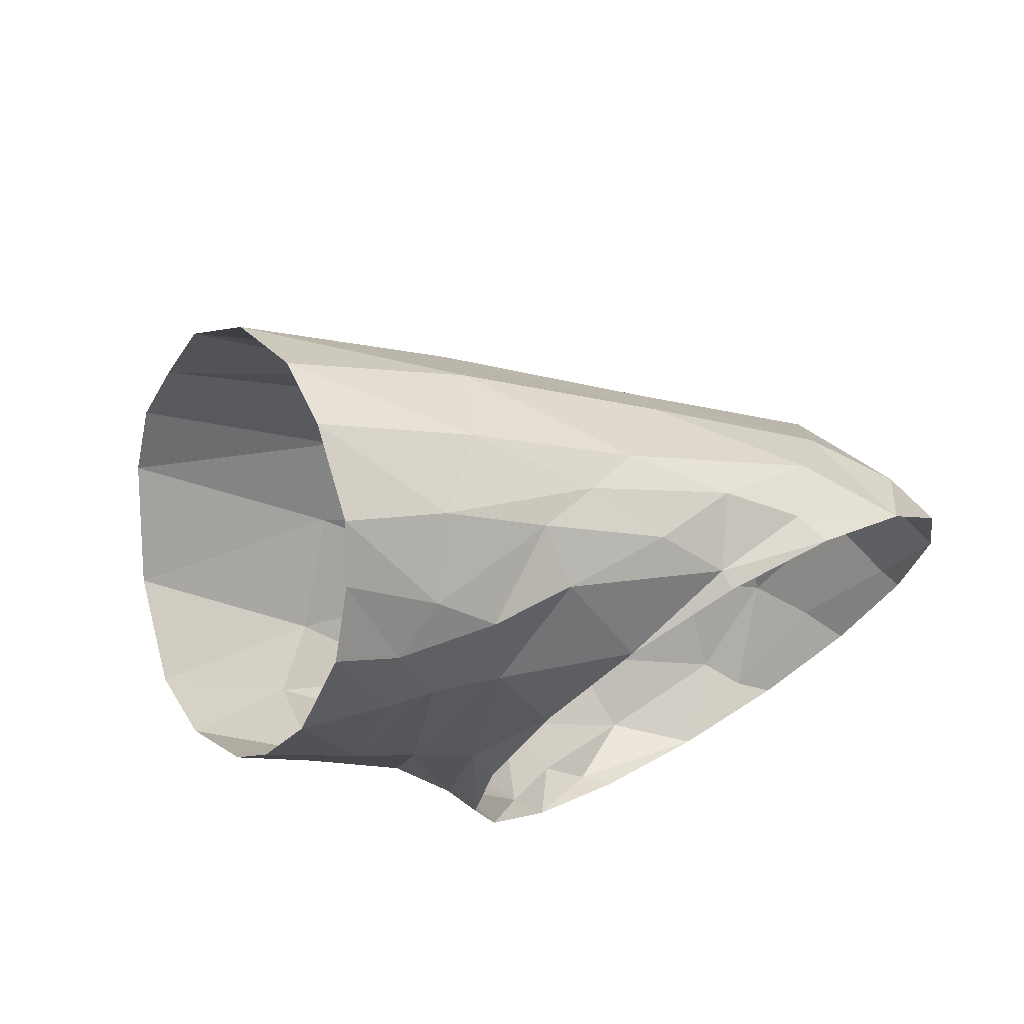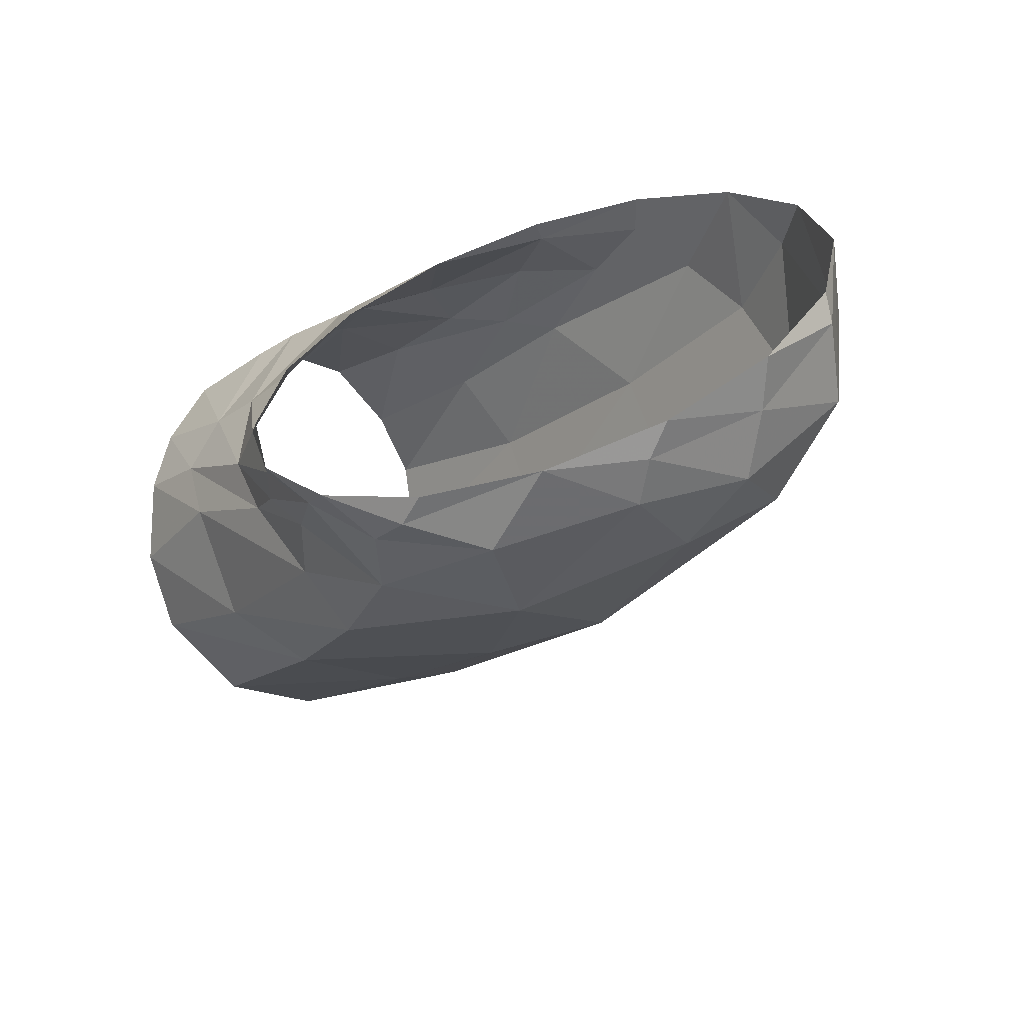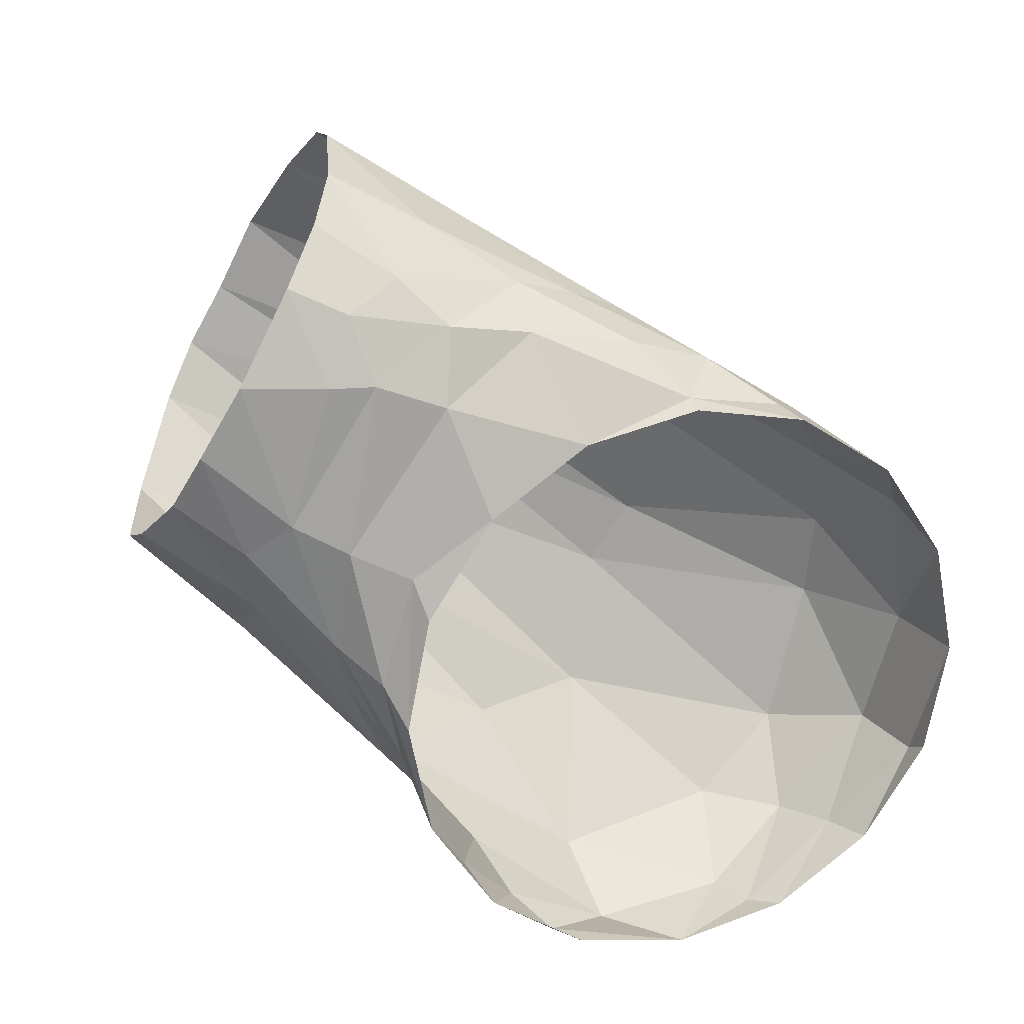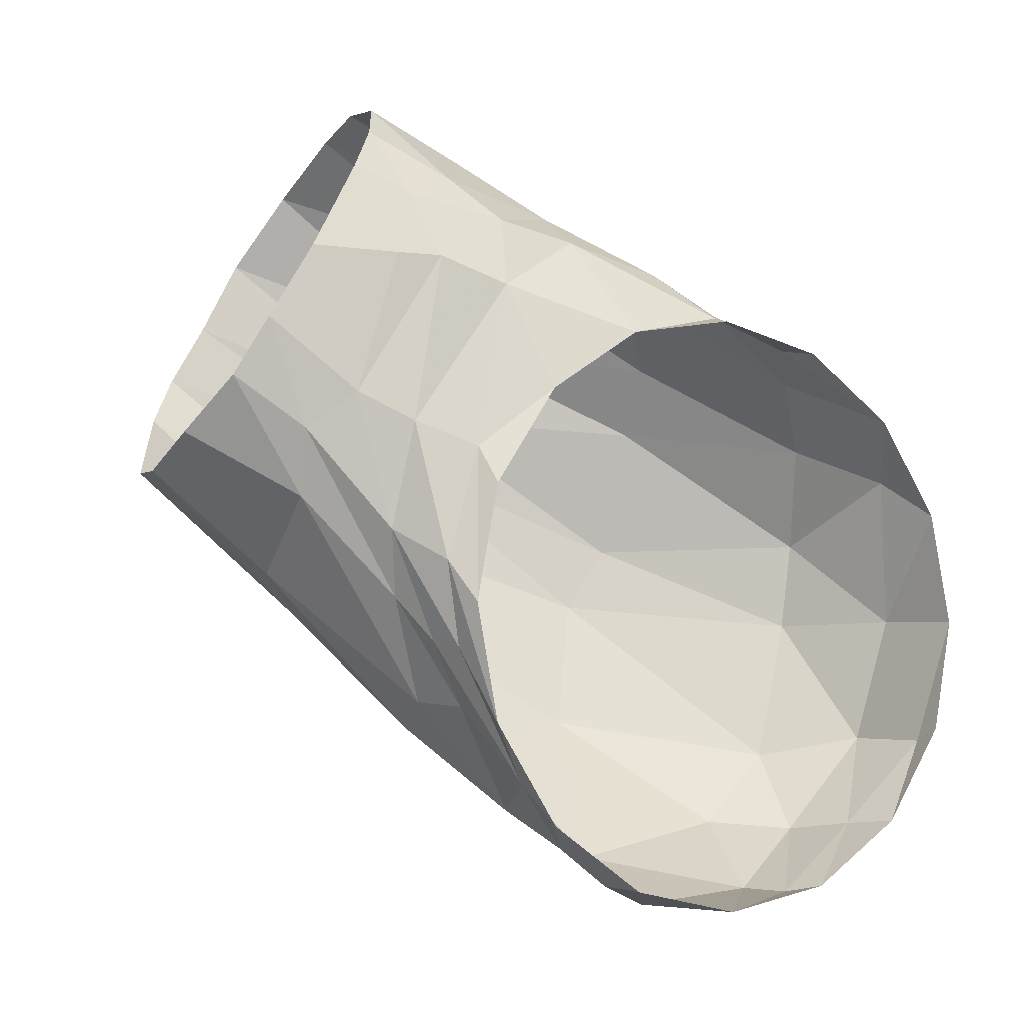
<metadata>
{"format":"obj","ext":"obj","renderer":"f3d","projection":"perspective","resolution":1024,"background":"white","views":[{"elev":69.8,"azim":-120.9,"up":"+Z"},{"elev":-62.1,"azim":-70.9,"up":"+Z"},{"elev":21.5,"azim":-108.9,"up":"+Z"},{"elev":-6.4,"azim":-122.3,"up":"+Z"}]}
</metadata>
<code>
v 0.02 0 0.3065
v 0 0.1148 0.2772
v 0 0 0.3
v 0.02 0 0.3065
v 0 0 0.3
v 0 -0.1148 0.2772
v 0.02 0 0.3065
v 0 -0.1148 0.2772
v 0.035 -0.1024 0.284
v 0.02 0 0.3065
v 0.035 -0.1024 0.284
v 0.0815 -0.0435 0.325
v 0.0815 -0.0435 0.325
v 0.06675 0.04268 0.3547
v 0.02 0 0.3065
v 0.02 0 0.3065
v 0.06675 0.04268 0.3547
v 0.06372 0.1503 0.3761
v 0.118 0.1455 0.412
v 0.06372 0.1503 0.3761
v 0.06675 0.04268 0.3547
v 0.118 0.1455 0.412
v 0.06675 0.04268 0.3547
v 0.1339 0.0821 0.3903
v 0.158 0.229 0.469
v 0.118 0.1455 0.412
v 0.1339 0.0821 0.3903
v 0.158 0.229 0.469
v 0.1339 0.0821 0.3903
v 0.2175 0.164 0.4515
v 0.2687 0.2963 0.5372
v 0.158 0.229 0.469
v 0.2175 0.164 0.4515
v 0.2687 0.2963 0.5372
v 0.2175 0.164 0.4515
v 0.3402 0.2893 0.5253
v 0.1393 0.3441 0.4812
v 0.097 0.2745 0.4325
v 0.1818 0.3184 0.5179
v 0.1818 0.3184 0.5179
v 0.097 0.2745 0.4325
v 0.158 0.229 0.469
v 0.1393 0.3441 0.4812
v 0.07802 0.3289 0.4065
v 0.097 0.2745 0.4325
v 0.097 0.2745 0.4325
v 0.07802 0.3289 0.4065
v 0.06461 0.2326 0.3894
v 0.097 0.2745 0.4325
v 0.06461 0.2326 0.3894
v 0.118 0.1455 0.412
v 0.07802 0.3289 0.4065
v 0.05064 0.311 0.3414
v 0.06461 0.2326 0.3894
v 0.05064 0.311 0.3414
v 0.0357 0.2454 0.3176
v 0.06461 0.2326 0.3894
v 0.06461 0.2326 0.3894
v 0.0357 0.2454 0.3176
v 0.06372 0.1503 0.3761
v 0 0.1148 0.2772
v 0.06372 0.1503 0.3761
v 0.0357 0.2454 0.3176
v 0.0357 0.2454 0.3176
v 0 0.2121 0.2121
v 0 0.1148 0.2772
v 0.01985 0.2871 0.1515
v 0 0.2121 0.2121
v 0.0357 0.2454 0.3176
v 0.04625 0.3424 0.1752
v 0.01985 0.2871 0.1515
v 0.0357 0.2454 0.3176
v 0.02491 0.318 0.0405
v 0.01985 0.2871 0.1515
v 0.04625 0.3424 0.1752
v 0.02491 0.318 0.0405
v 0.04625 0.3424 0.1752
v 0.06753 0.3552 0.07161
v 0.03658 0.2985 -0.04179
v 0.02491 0.318 0.0405
v 0.06753 0.3552 0.07161
v 0.03658 0.2985 -0.04179
v 0.06753 0.3552 0.07161
v 0.06868 0.3081 -0.03455
v 0.022 0.237 -0.172
v 0.03658 0.2985 -0.04179
v 0.06868 0.3081 -0.03455
v 0.022 0.237 -0.172
v 0.06868 0.3081 -0.03455
v 0.0765 0.2725 -0.0975
v 0.022 0.237 -0.172
v 0.0765 0.2725 -0.0975
v 0.1135 0.1965 -0.1995
v 0.1135 0.1965 -0.1995
v 0.0475 0.1765 -0.235
v 0.022 0.237 -0.172
v 0 0.2121 -0.2121
v 0.022 0.237 -0.172
v 0.0475 0.1765 -0.235
v 0.0475 0.1765 -0.235
v 0.0235 0.1395 -0.2715
v 0 0.2121 -0.2121
v 0 0.2121 -0.2121
v 0.0235 0.1395 -0.2715
v 0 0.1148 -0.2772
v 0.0235 0.1395 -0.2715
v 0 0 -0.3
v 0 0.1148 -0.2772
v 0 0 -0.3
v 0.0235 0.1395 -0.2715
v 0.06309 0.06789 -0.2936
v 0 0 -0.3
v 0.06309 0.06789 -0.2936
v 0.06847 -0.06734 -0.2811
v 0.06847 -0.06734 -0.2811
v 0.02768 -0.08962 -0.2835
v 0 0 -0.3
v 0.02768 -0.08962 -0.2835
v 0 -0.1148 -0.2772
v 0 0 -0.3
v 0 -0.1148 -0.2772
v 0.02768 -0.08962 -0.2835
v 0.04799 -0.1926 -0.2152
v 0.04799 -0.1926 -0.2152
v 0 -0.2121 -0.2121
v 0 -0.1148 -0.2772
v 0 -0.2121 -0.2121
v 0.04799 -0.1926 -0.2152
v 0.0265 -0.2745 -0.1275
v 0.0265 -0.2745 -0.1275
v 0 -0.2772 -0.1148
v 0 -0.2121 -0.2121
v 0.0265 -0.2745 -0.1275
v 0 -0.3 0
v 0 -0.2772 -0.1148
v 0 -0.3 0
v 0.0265 -0.2745 -0.1275
v 0.107 -0.259 -0.124
v 0.083 -0.283 0.004
v 0 -0.2772 0.1148
v 0 -0.3 0
v 0.083 -0.283 0.004
v 0 -0.2772 0.1148
v 0.083 -0.283 0.004
v 0.051 -0.2505 0.154
v 0.051 -0.2505 0.154
v 0 -0.2121 0.2121
v 0 -0.2772 0.1148
v 0 -0.2121 0.2121
v 0.051 -0.2505 0.154
v 0.122 -0.19 0.192
v 0 -0.2121 0.2121
v 0.122 -0.19 0.192
v 0.084 -0.1455 0.2585
v 0.035 -0.1024 0.284
v 0 -0.2121 0.2121
v 0.084 -0.1455 0.2585
v 0.2085 -0.041 0.282
v 0.084 -0.1455 0.2585
v 0.122 -0.19 0.192
v 0.254 -0.051 0.2165
v 0.2085 -0.041 0.282
v 0.122 -0.19 0.192
v 0.1725 -0.221 0.092
v 0.293 -0.0445 0.0865
v 0.254 -0.051 0.2165
v 0.1725 -0.221 0.092
v 0.293 -0.0445 0.0865
v 0.1725 -0.221 0.092
v 0.1865 -0.2188 0.002785
v 0.293 -0.0445 0.0865
v 0.1865 -0.2188 0.002785
v 0.3055 -0.0065 0.023
v 0.293 -0.0445 0.0865
v 0.3055 -0.0065 0.023
v 0.3999 0.1737 0.1898
v 0.293 -0.0445 0.0865
v 0.3999 0.1737 0.1898
v 0.3842 0.1467 0.2367
v 0.4774 0.3702 0.331
v 0.3842 0.1467 0.2367
v 0.3999 0.1737 0.1898
v 0.4774 0.3702 0.331
v 0.3999 0.1737 0.1898
v 0.4774 0.4061 0.2701
v 0.08279 0.4352 0.3431
v 0.06 0.3545 0.341
v 0.09732 0.3827 0.4319
v 0.09732 0.3827 0.4319
v 0.06 0.3545 0.341
v 0.07802 0.3289 0.4065
v 0.08279 0.4352 0.3431
v 0.06777 0.3934 0.2021
v 0.06 0.3545 0.341
v 0.06 0.3545 0.341
v 0.06777 0.3934 0.2021
v 0.05064 0.311 0.3414
v 0.05064 0.311 0.3414
v 0.06777 0.3934 0.2021
v 0.04625 0.3424 0.1752
v 0.09743 0.4737 0.2718
v 0.06777 0.3934 0.2021
v 0.08279 0.4352 0.3431
v 0.09743 0.4737 0.2718
v 0.09677 0.434 0.1673
v 0.06777 0.3934 0.2021
v 0.09677 0.434 0.1673
v 0.06753 0.3552 0.07161
v 0.06777 0.3934 0.2021
v 0.09677 0.434 0.1673
v 0.0935 0.3365 0.008
v 0.06753 0.3552 0.07161
v 0.1215 0.4255 0.104
v 0.0935 0.3365 0.008
v 0.09677 0.434 0.1673
v 0.1245 0.4978 0.2168
v 0.1215 0.4255 0.104
v 0.09677 0.434 0.1673
v 0.1849 0.5205 0.1673
v 0.1215 0.4255 0.104
v 0.1245 0.4978 0.2168
v 0.259 0.5212 0.1371
v 0.2155 0.4155 0.036
v 0.1849 0.5205 0.1673
v 0.259 0.5212 0.1371
v 0.277 0.357 0.003
v 0.2155 0.4155 0.036
v 0.277 0.357 0.003
v 0.193 0.267 -0.117
v 0.2155 0.4155 0.036
v 0.2155 0.4155 0.036
v 0.193 0.267 -0.117
v 0.1295 0.29 -0.092
v 0.2155 0.4155 0.036
v 0.1295 0.29 -0.092
v 0.1215 0.4255 0.104
v 0.193 0.267 -0.117
v 0.1135 0.1965 -0.1995
v 0.1295 0.29 -0.092
v 0.193 0.267 -0.117
v 0.1537 0.07366 -0.2496
v 0.1135 0.1965 -0.1995
v 0.1135 0.1965 -0.1995
v 0.1537 0.07366 -0.2496
v 0.06309 0.06789 -0.2936
v 0.193 0.267 -0.117
v 0.2595 0.1395 -0.125
v 0.1537 0.07366 -0.2496
v 0.1537 0.07366 -0.2496
v 0.2595 0.1395 -0.125
v 0.2725 0.028 -0.1075
v 0.2725 0.028 -0.1075
v 0.1555 -0.089 -0.215
v 0.1537 0.07366 -0.2496
v 0.06847 -0.06734 -0.2811
v 0.1537 0.07366 -0.2496
v 0.1555 -0.089 -0.215
v 0.1064 -0.1614 -0.2219
v 0.06847 -0.06734 -0.2811
v 0.1555 -0.089 -0.215
v 0.1064 -0.1614 -0.2219
v 0.1555 -0.089 -0.215
v 0.177 -0.1765 -0.143
v 0.107 -0.259 -0.124
v 0.1064 -0.1614 -0.2219
v 0.177 -0.1765 -0.143
v 0.107 -0.259 -0.124
v 0.177 -0.1765 -0.143
v 0.1865 -0.2188 0.002785
v 0.04799 -0.1926 -0.2152
v 0.1064 -0.1614 -0.2219
v 0.107 -0.259 -0.124
v 0.2725 0.028 -0.1075
v 0.177 -0.1765 -0.143
v 0.1555 -0.089 -0.215
v 0.3055 -0.0065 0.023
v 0.177 -0.1765 -0.143
v 0.2725 0.028 -0.1075
v 0.4086 0.2378 0.1167
v 0.3055 -0.0065 0.023
v 0.2725 0.028 -0.1075
v 0.4086 0.2378 0.1167
v 0.2725 0.028 -0.1075
v 0.3592 0.2827 0.05152
v 0.4497 0.4392 0.2184
v 0.4086 0.2378 0.1167
v 0.3592 0.2827 0.05152
v 0.3631 0.4901 0.1479
v 0.4497 0.4392 0.2184
v 0.3592 0.2827 0.05152
v 0.3631 0.4901 0.1479
v 0.3592 0.2827 0.05152
v 0.277 0.357 0.003
v 0.3592 0.2827 0.05152
v 0.2595 0.1395 -0.125
v 0.277 0.357 0.003
v 0.4774 0.4061 0.2701
v 0.4086 0.2378 0.1167
v 0.4497 0.4392 0.2184
v 0.3592 0.2827 0.05152
v 0.2725 0.028 -0.1075
v 0.2595 0.1395 -0.125
v 0.277 0.357 0.003
v 0.2595 0.1395 -0.125
v 0.193 0.267 -0.117
v 0.259 0.5212 0.1371
v 0.3631 0.4901 0.1479
v 0.277 0.357 0.003
v 0.1849 0.5205 0.1673
v 0.2155 0.4155 0.036
v 0.1215 0.4255 0.104
v 0.1215 0.4255 0.104
v 0.1295 0.29 -0.092
v 0.0935 0.3365 0.008
v 0.1295 0.29 -0.092
v 0.0765 0.2725 -0.0975
v 0.0935 0.3365 0.008
v 0.1245 0.4978 0.2168
v 0.09677 0.434 0.1673
v 0.09743 0.4737 0.2718
v 0.4165 0.3024 0.4768
v 0.3558 0.1205 0.3157
v 0.467 0.3355 0.4045
v 0.467 0.3355 0.4045
v 0.3558 0.1205 0.3157
v 0.3842 0.1467 0.2367
v 0.3558 0.1205 0.3157
v 0.254 -0.051 0.2165
v 0.3842 0.1467 0.2367
v 0.4165 0.3024 0.4768
v 0.2925 0.132 0.4065
v 0.3558 0.1205 0.3157
v 0.3558 0.1205 0.3157
v 0.2925 0.132 0.4065
v 0.2085 -0.041 0.282
v 0.254 -0.051 0.2165
v 0.2925 0.132 0.4065
v 0.1515 0.02823 0.3666
v 0.2085 -0.041 0.282
v 0.2925 0.132 0.4065
v 0.2175 0.164 0.4515
v 0.1515 0.02823 0.3666
v 0.3402 0.2893 0.5253
v 0.2925 0.132 0.4065
v 0.4165 0.3024 0.4768
v 0.4774 0.4061 0.2701
v 0.3999 0.1737 0.1898
v 0.4086 0.2378 0.1167
v 0.467 0.3355 0.4045
v 0.3842 0.1467 0.2367
v 0.4774 0.3702 0.331
v 0.3999 0.1737 0.1898
v 0.3055 -0.0065 0.023
v 0.4086 0.2378 0.1167
v 0.3055 -0.0065 0.023
v 0.1865 -0.2188 0.002785
v 0.177 -0.1765 -0.143
v 0.083 -0.283 0.004
v 0.1865 -0.2188 0.002785
v 0.1725 -0.221 0.092
v 0.293 -0.0445 0.0865
v 0.3842 0.1467 0.2367
v 0.254 -0.051 0.2165
v 0.1515 0.02823 0.3666
v 0.084 -0.1455 0.2585
v 0.2085 -0.041 0.282
v 0.1515 0.02823 0.3666
v 0.0815 -0.0435 0.325
v 0.084 -0.1455 0.2585
v 0.1339 0.0821 0.3903
v 0.0815 -0.0435 0.325
v 0.1515 0.02823 0.3666
v 0.051 -0.2505 0.154
v 0.1725 -0.221 0.092
v 0.122 -0.19 0.192
v 0.051 -0.2505 0.154
v 0.083 -0.283 0.004
v 0.1725 -0.221 0.092
v 0.083 -0.283 0.004
v 0.107 -0.259 -0.124
v 0.1865 -0.2188 0.002785
v 0.107 -0.259 -0.124
v 0.0265 -0.2745 -0.1275
v 0.04799 -0.1926 -0.2152
v 0.1064 -0.1614 -0.2219
v 0.04799 -0.1926 -0.2152
v 0.02768 -0.08962 -0.2835
v 0.02768 -0.08962 -0.2835
v 0.06847 -0.06734 -0.2811
v 0.1064 -0.1614 -0.2219
v 0.06847 -0.06734 -0.2811
v 0.06309 0.06789 -0.2936
v 0.1537 0.07366 -0.2496
v 0.0235 0.1395 -0.2715
v 0.0475 0.1765 -0.235
v 0.06309 0.06789 -0.2936
v 0.022 0.237 -0.172
v 0 0.2121 -0.2121
v 0 0.2772 -0.1148
v 0.06309 0.06789 -0.2936
v 0.0475 0.1765 -0.235
v 0.1135 0.1965 -0.1995
v 0.1295 0.29 -0.092
v 0.1135 0.1965 -0.1995
v 0.0765 0.2725 -0.0975
v 0.0935 0.3365 0.008
v 0.0765 0.2725 -0.0975
v 0.06868 0.3081 -0.03455
v 0.03658 0.2985 -0.04179
v 0.022 0.237 -0.172
v 0 0.2772 -0.1148
v 0.0935 0.3365 0.008
v 0.06868 0.3081 -0.03455
v 0.06753 0.3552 0.07161
v 0.03658 0.2985 -0.04179
v 0 0.2772 -0.1148
v 0.02491 0.318 0.0405
v 0.02491 0.318 0.0405
v 0 0.2772 -0.1148
v 0 0.3 0
v 0.06777 0.3934 0.2021
v 0.06753 0.3552 0.07161
v 0.04625 0.3424 0.1752
v 0.02491 0.318 0.0405
v 0 0.3 0
v 0.01985 0.2871 0.1515
v 0 0.3 0
v 0 0.2772 0.1148
v 0.01985 0.2871 0.1515
v 0.01985 0.2871 0.1515
v 0 0.2772 0.1148
v 0 0.2121 0.2121
v 0.05064 0.311 0.3414
v 0.04625 0.3424 0.1752
v 0.0357 0.2454 0.3176
v 0.07802 0.3289 0.4065
v 0.06 0.3545 0.341
v 0.05064 0.311 0.3414
v 0.09732 0.3827 0.4319
v 0.07802 0.3289 0.4065
v 0.1393 0.3441 0.4812
v 0.3402 0.2893 0.5253
v 0.2175 0.164 0.4515
v 0.2925 0.132 0.4065
v 0.1818 0.3184 0.5179
v 0.158 0.229 0.469
v 0.2687 0.2963 0.5372
v 0.2175 0.164 0.4515
v 0.1339 0.0821 0.3903
v 0.1515 0.02823 0.3666
v 0.097 0.2745 0.4325
v 0.118 0.1455 0.412
v 0.158 0.229 0.469
v 0.06461 0.2326 0.3894
v 0.06372 0.1503 0.3761
v 0.118 0.1455 0.412
v 0.1339 0.0821 0.3903
v 0.06675 0.04268 0.3547
v 0.0815 -0.0435 0.325
v 0.035 -0.1024 0.284
v 0.084 -0.1455 0.2585
v 0.0815 -0.0435 0.325
v 0.035 -0.1024 0.284
v 0 -0.1148 0.2772
v 0 -0.2121 0.2121
v 0.02 0 0.3065
v 0.06372 0.1503 0.3761
v 0 0.1148 0.2772
g mesh7414294
f 1 2 3
f 4 5 6
f 7 8 9
f 10 11 12
f 13 14 15
f 16 17 18
f 19 20 21
f 22 23 24
f 25 26 27
f 28 29 30
f 31 32 33
f 34 35 36
f 37 38 39
f 40 41 42
f 43 44 45
f 46 47 48
f 49 50 51
f 52 53 54
f 55 56 57
f 58 59 60
f 61 62 63
f 64 65 66
f 67 68 69
f 70 71 72
f 73 74 75
f 76 77 78
f 79 80 81
f 82 83 84
f 85 86 87
f 88 89 90
f 91 92 93
f 94 95 96
f 97 98 99
f 100 101 102
f 103 104 105
f 106 107 108
f 109 110 111
f 112 113 114
f 115 116 117
f 118 119 120
f 121 122 123
f 124 125 126
f 127 128 129
f 130 131 132
f 133 134 135
f 136 137 138
f 138 139 136
f 140 141 142
f 143 144 145
f 146 147 148
f 149 150 151
f 152 153 154
f 155 156 157
f 158 159 160
f 161 162 163
f 163 164 161
f 165 166 167
f 168 169 170
f 171 172 173
f 174 175 176
f 177 178 179
f 180 181 182
f 183 184 185
f 186 187 188
f 189 190 191
f 192 193 194
f 195 196 197
f 198 199 200
f 201 202 203
f 204 205 206
f 207 208 209
f 210 211 212
f 213 214 215
f 216 217 218
f 219 220 221
f 222 223 224
f 225 226 227
f 228 229 230
f 231 232 233
f 234 235 236
f 237 238 239
f 240 241 242
f 243 244 245
f 246 247 248
f 249 250 251
f 252 253 254
f 255 256 257
f 258 259 260
f 261 262 263
f 264 265 266
f 267 268 269
f 270 271 272
f 273 274 275
f 276 277 278
f 279 280 281
f 282 283 284
f 285 286 287
f 288 289 290
f 291 292 293
f 294 295 296
f 297 298 299
f 300 301 302
f 303 304 305
f 306 307 308
f 309 310 311
f 312 313 314
f 315 316 317
f 318 319 320
f 321 322 323
f 324 325 326
f 327 328 329
f 330 331 332
f 333 334 335
f 335 336 333
f 337 338 339
f 340 341 342
f 343 344 345
f 346 347 348
f 349 350 351
f 352 353 354
f 355 356 357
f 358 359 360
f 361 362 363
f 364 365 366
f 367 368 369
f 370 371 372
f 373 374 375
f 376 377 378
f 379 380 381
f 382 383 384
f 385 386 387
f 388 389 390
f 391 392 393
f 394 395 396
f 397 398 399
f 400 401 402
f 403 404 405
f 406 407 408
f 409 410 411
f 412 413 414
f 415 416 417
f 418 419 420
f 421 422 423
f 424 425 426
f 427 428 429
f 430 431 432
f 433 434 435
f 436 437 438
f 439 440 441
f 442 443 444
f 445 446 447
f 448 449 450
f 451 452 453
f 454 455 456
f 457 458 459
f 460 461 462
f 463 464 465
f 466 467 468

</code>
